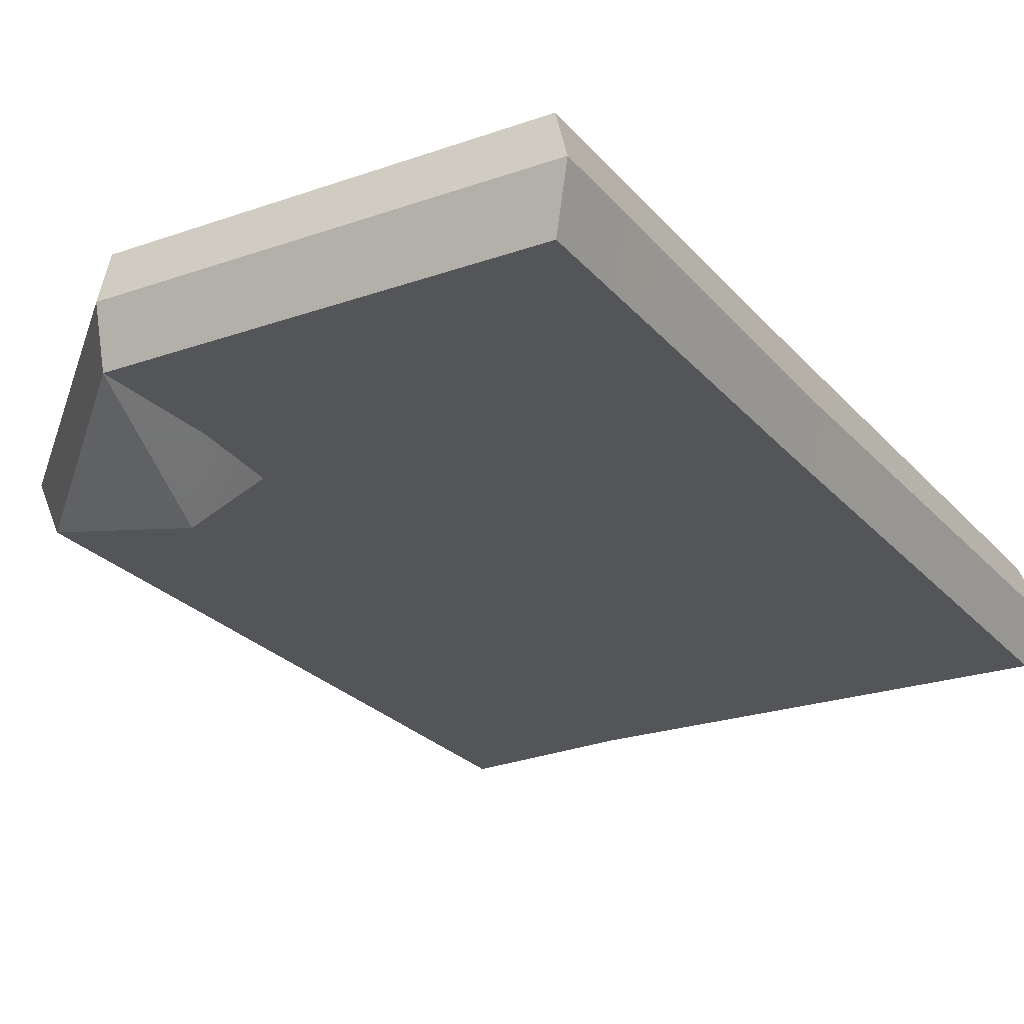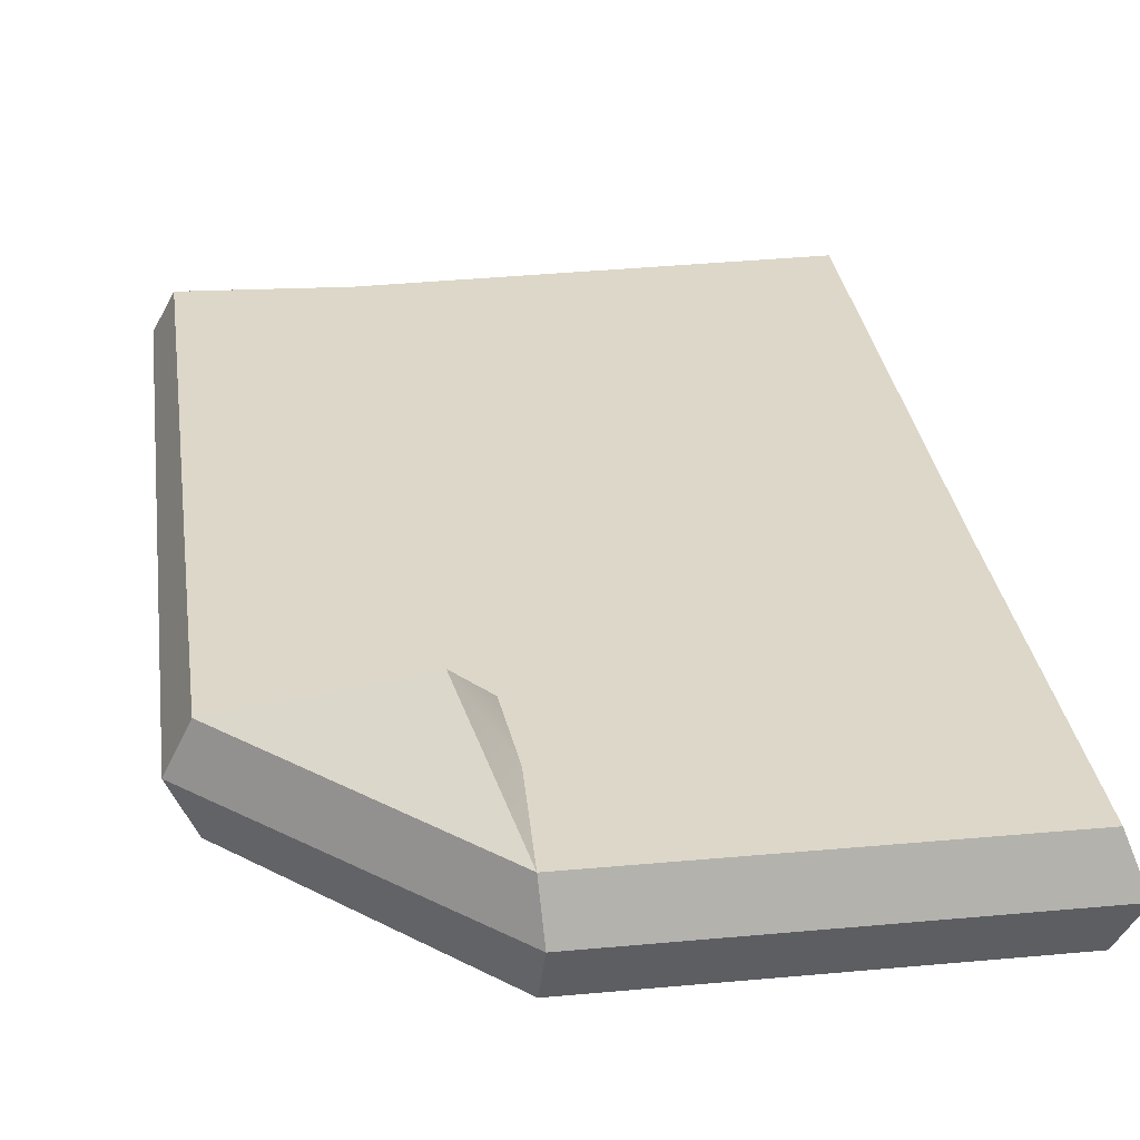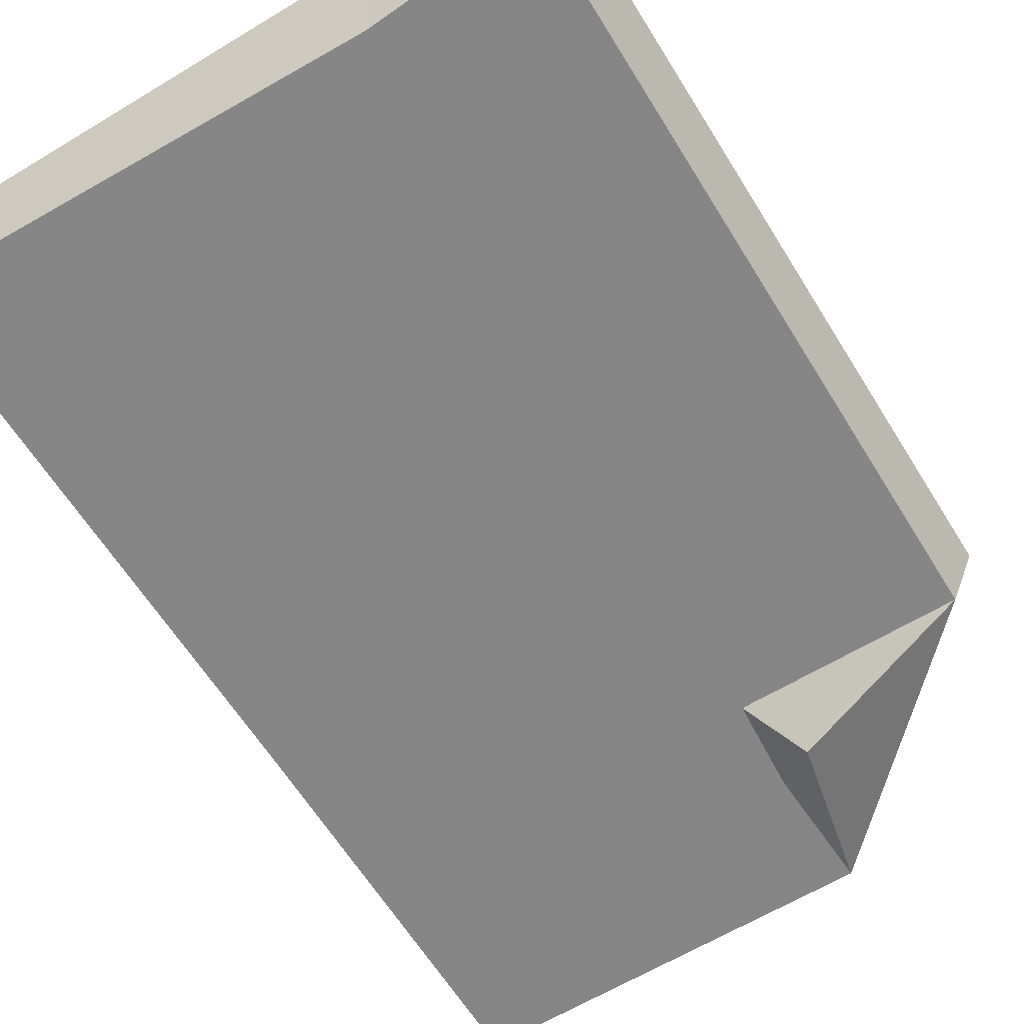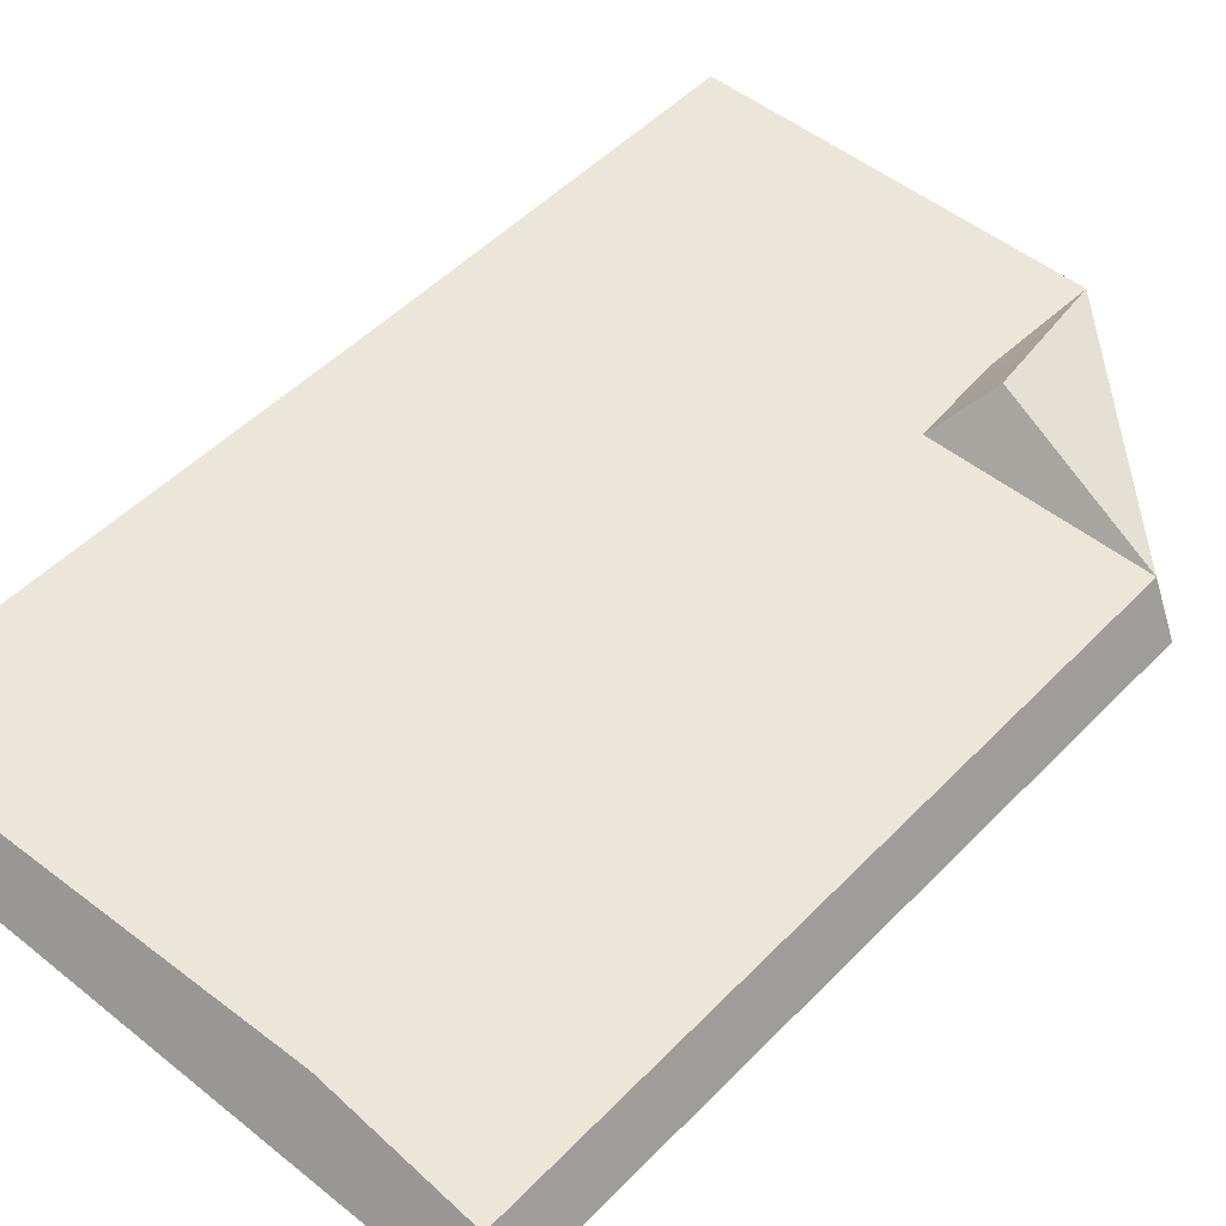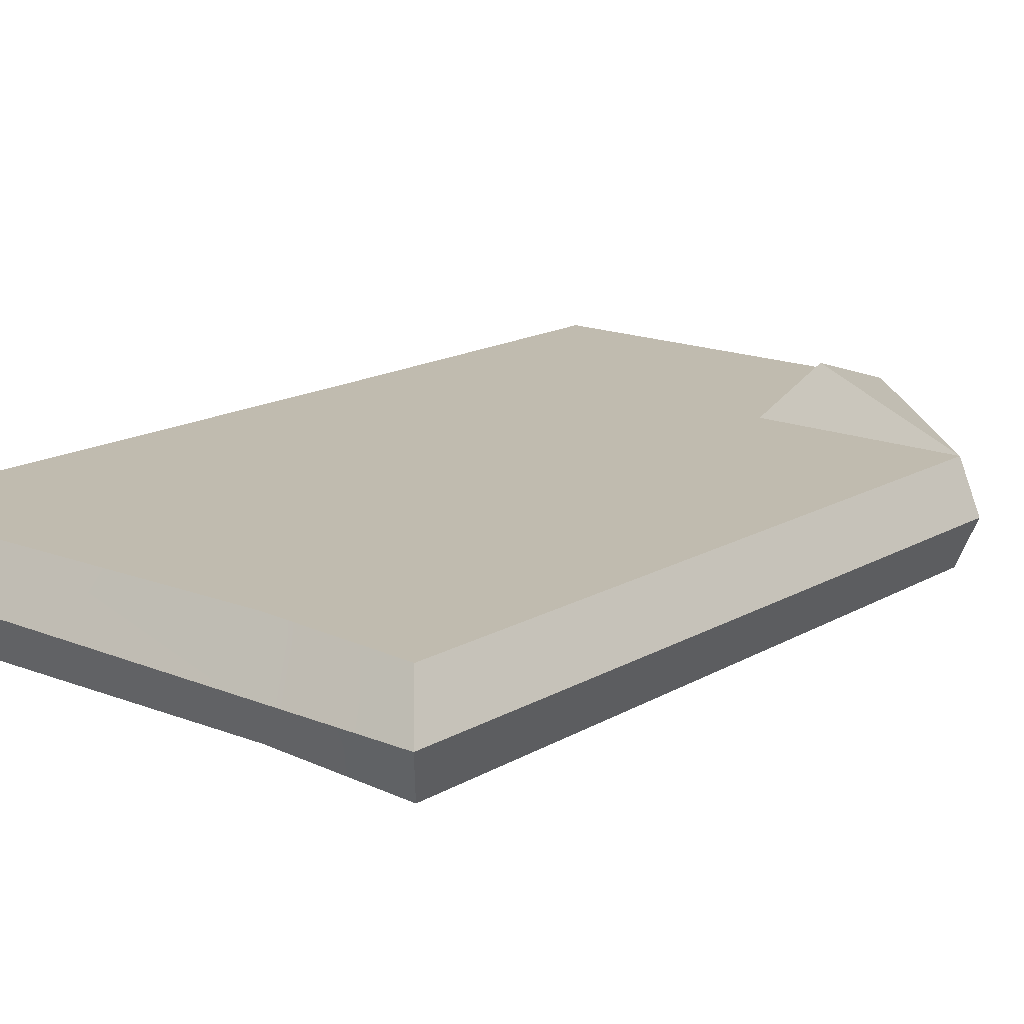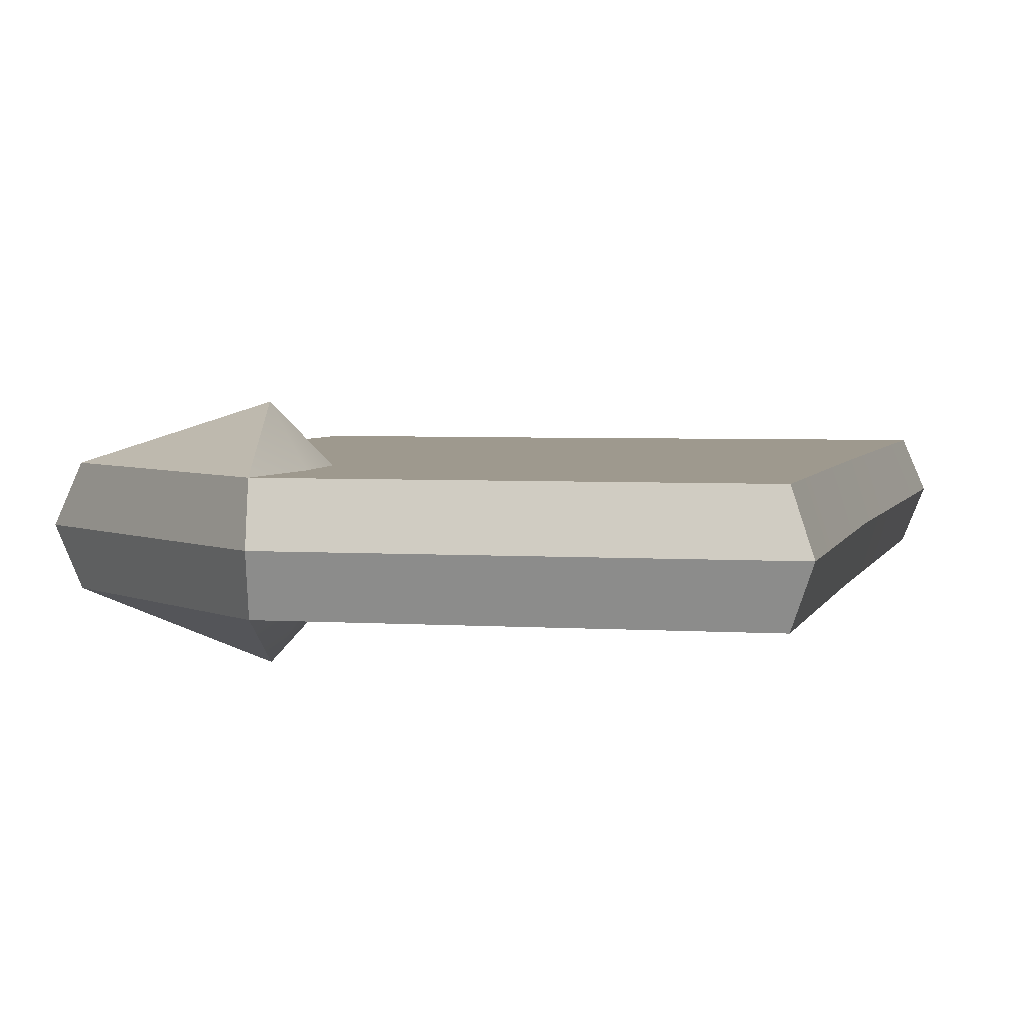
<metadata>
{"format":"obj","ext":"obj","renderer":"f3d","projection":"perspective","resolution":1024,"background":"white","views":[{"elev":-24.6,"azim":-149.9,"up":"+Z"},{"elev":30.3,"azim":172.4,"up":"+Z"},{"elev":-62.1,"azim":31.6,"up":"+Z"},{"elev":49.4,"azim":41.7,"up":"+Z"},{"elev":16.1,"azim":40.3,"up":"+Z"},{"elev":3.5,"azim":-166.7,"up":"+Z"}]}
</metadata>
<code>
v -12.69 18.61 0
v -12.69 -19.26 0
v 12.69 -19.26 0
v 11.82 -18.25 2
v -11.93 17.92 2
v -11.93 -18.25 2
v 3.136 18.61 0
v 3.271 17.91 2
v 11.73 9.637 2
v 12.69 9.519 0
v 3.358 9.65 2
v 4.879 11.22 4
v 4.781 -19.26 0
v 5.514 -17.81 2
v -12.47 2.763 0
v -11.86 2.763 2
v 3.086 13.18 2
v 11.82 -18.25 -2
v -11.93 17.92 -2
v -11.93 -18.25 -2
v 3.271 17.91 -2
v 11.73 9.637 -2
v 3.358 9.65 -2
v 4.879 11.22 -4
v 5.514 -17.81 -2
v -11.86 2.763 -2
v 3.086 13.18 -2
f 9 10 7 8
f 1 15 16 5
f 2 13 14 6
f 8 7 1 5
f 14 9 11 6
f 3 10 9 4
f 12 11 9
f 16 17 8 5
f 8 12 9
f 12 17 11
f 14 13 3 4
f 4 9 14
f 16 15 2 6
f 6 11 17 16
f 8 17 12
f 22 21 7 10
f 1 19 26 15
f 2 20 25 13
f 21 19 1 7
f 25 20 23 22
f 3 18 22 10
f 24 22 23
f 26 19 21 27
f 21 22 24
f 24 23 27
f 25 18 3 13
f 18 25 22
f 26 20 2 15
f 20 26 27 23
f 21 24 27

</code>
